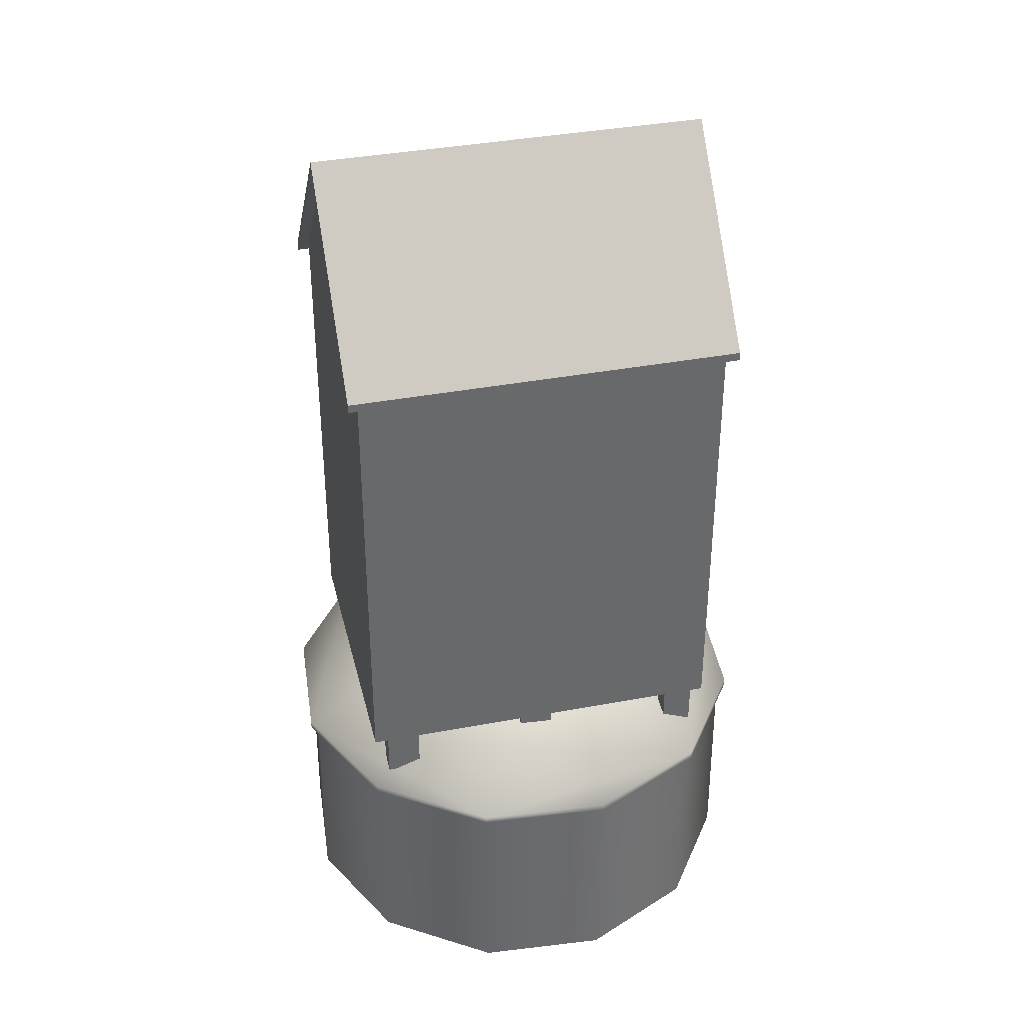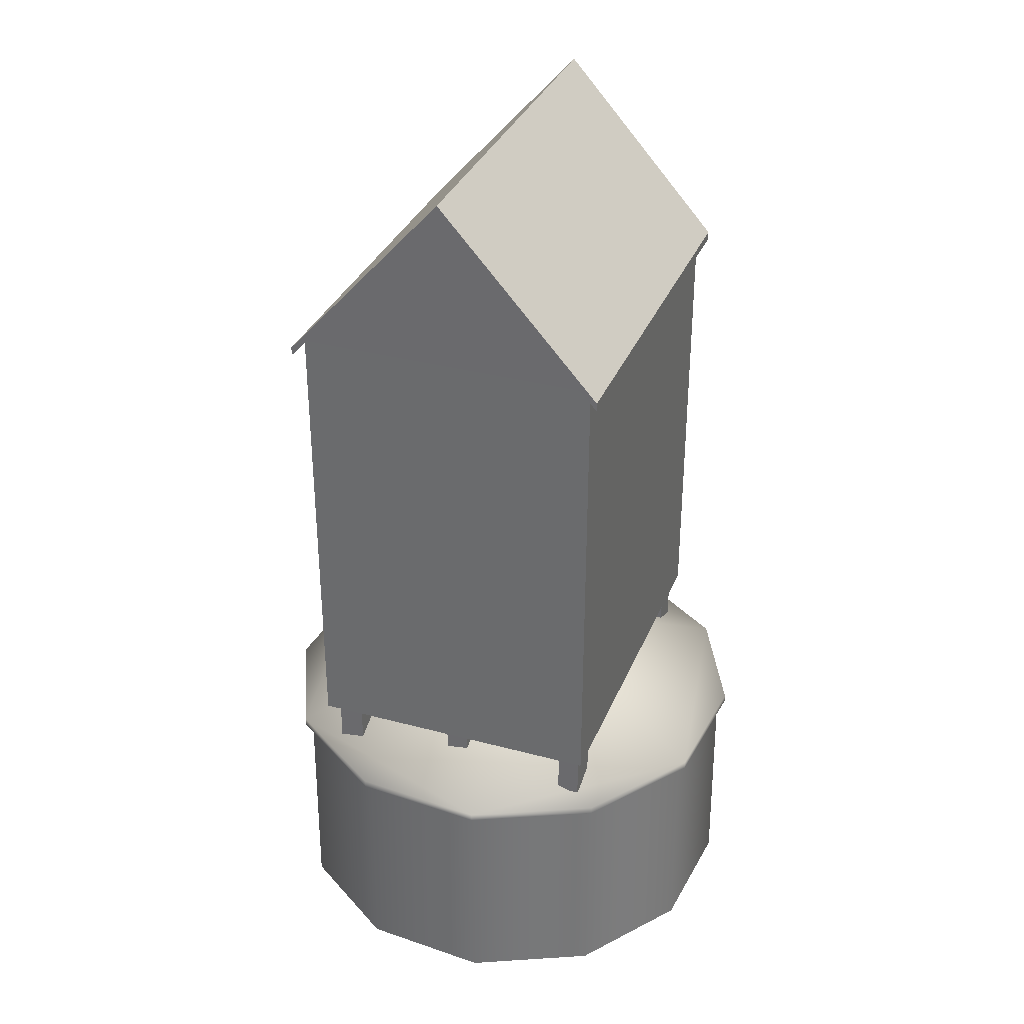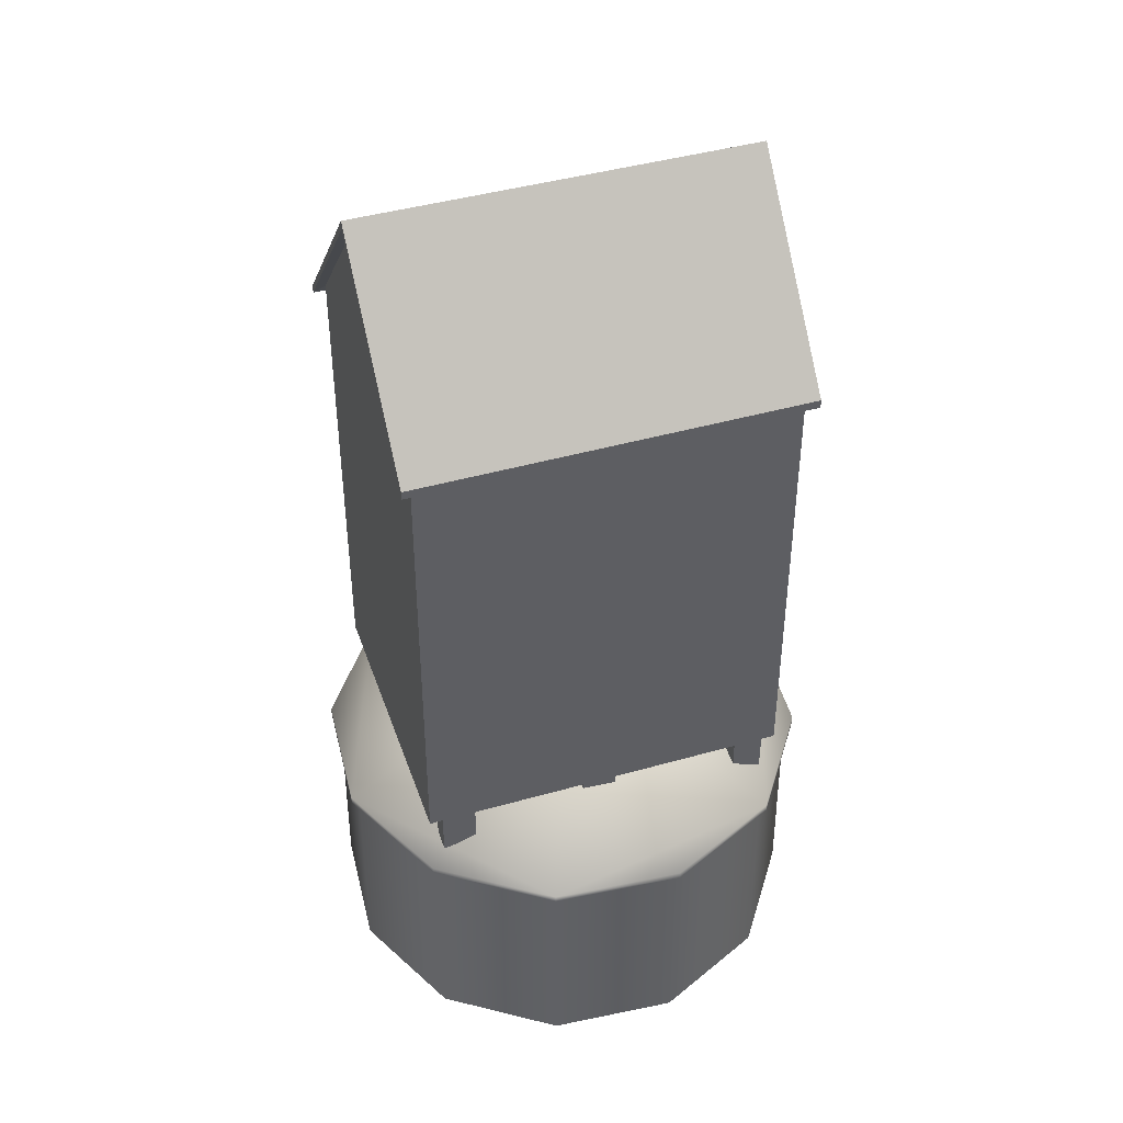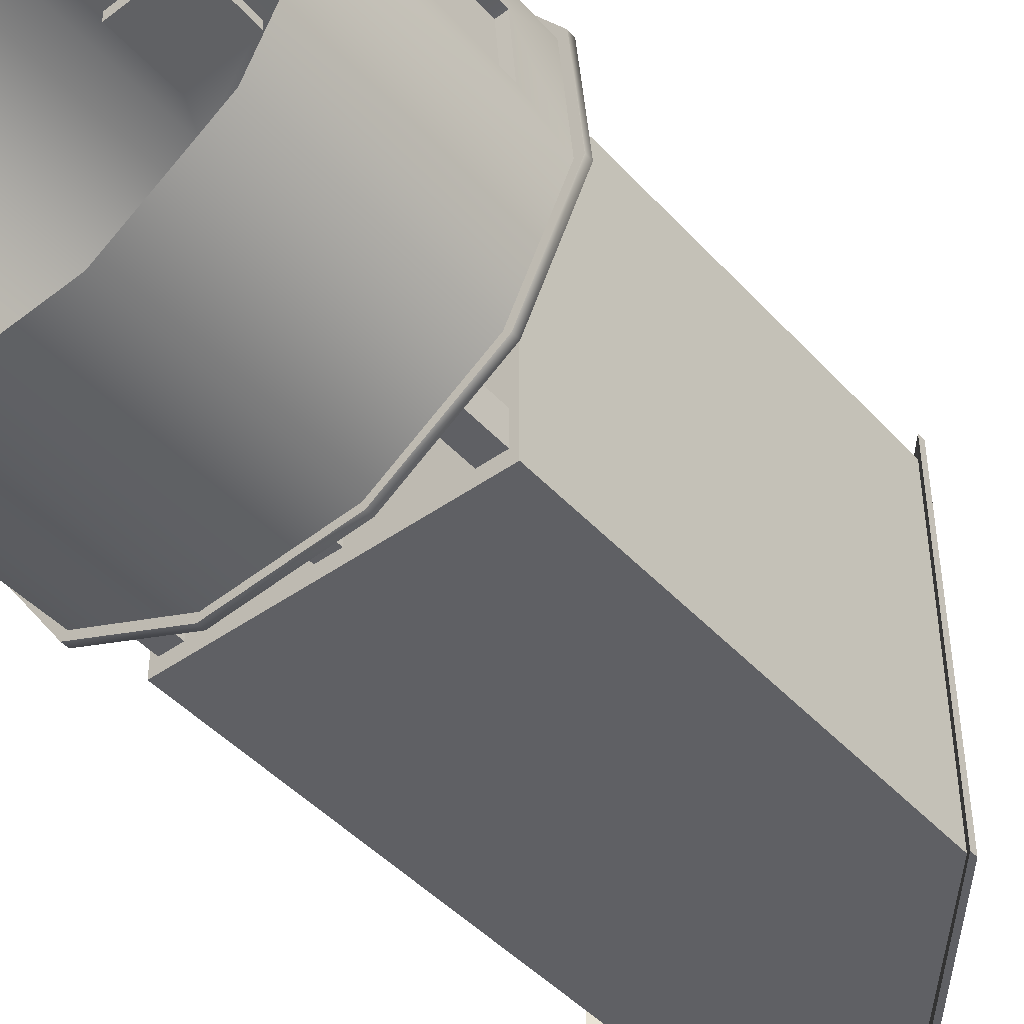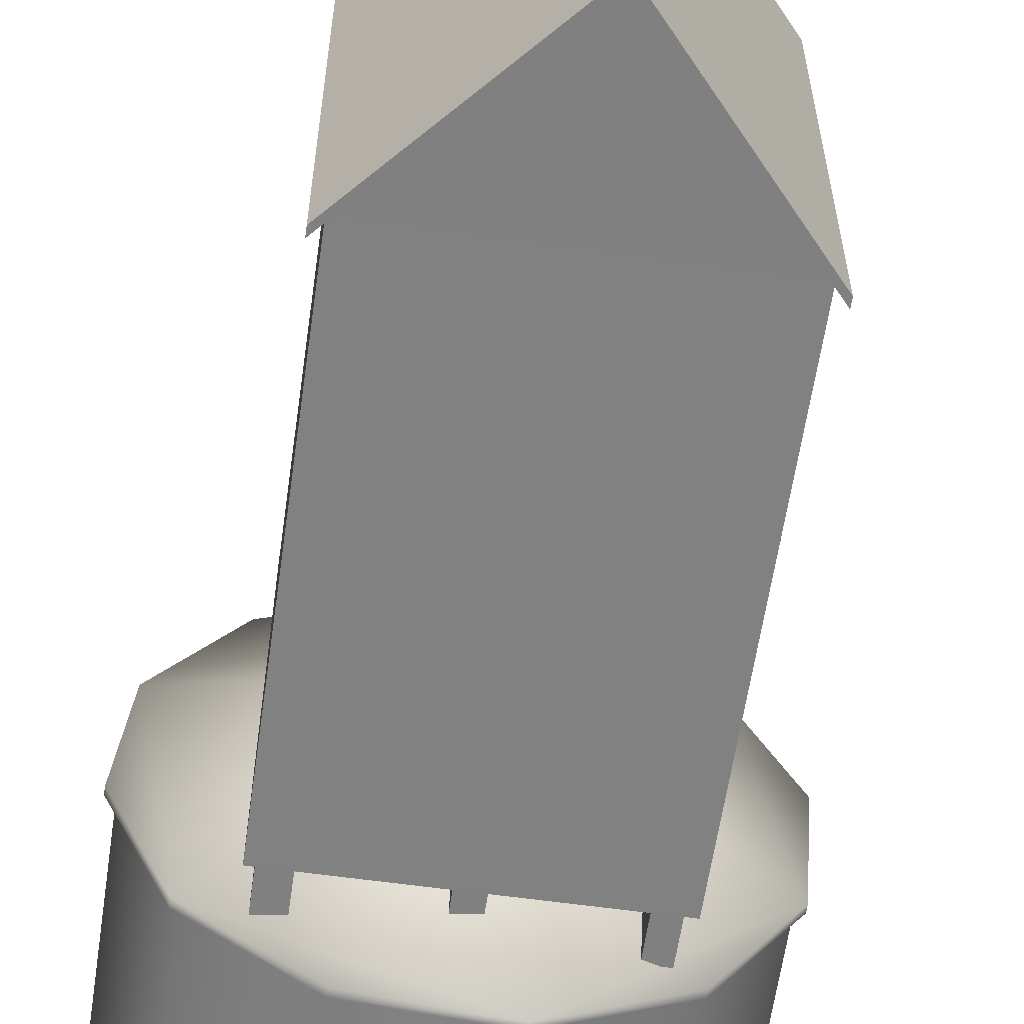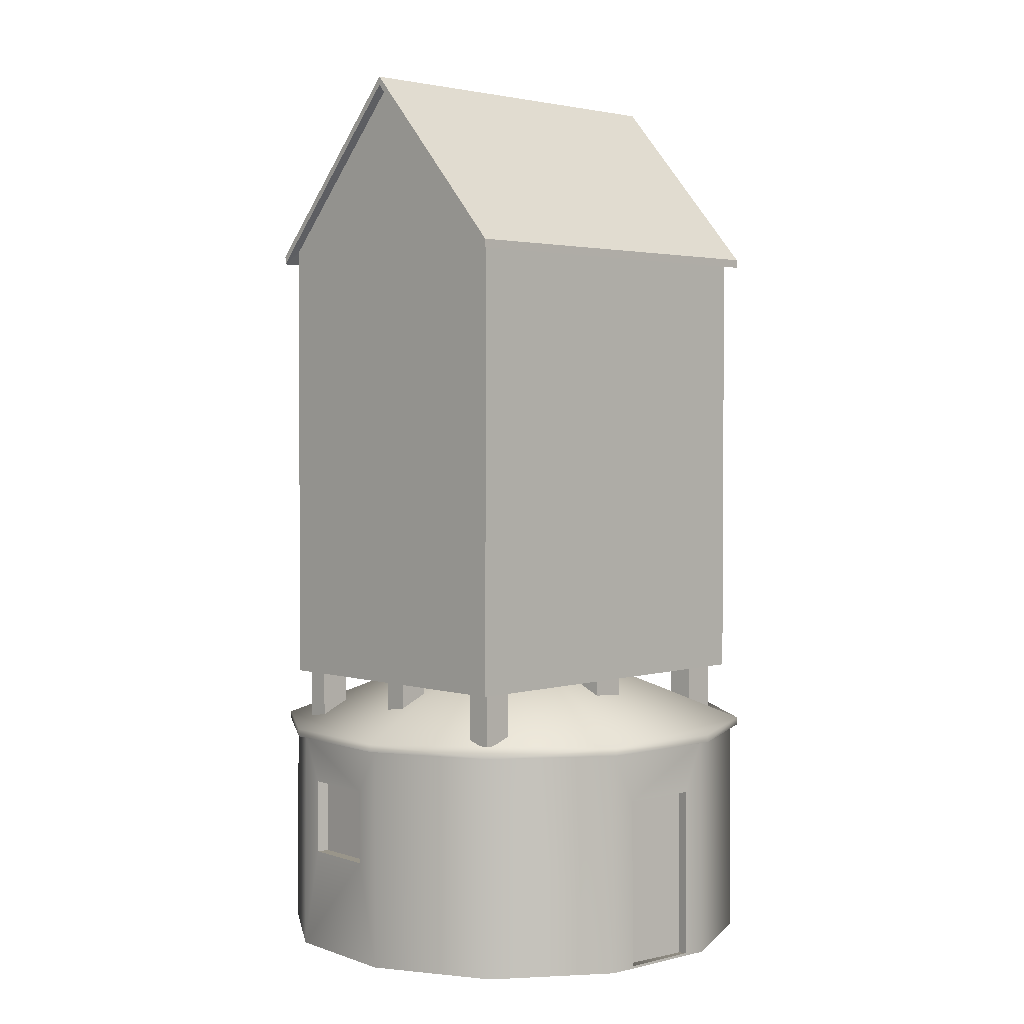
<metadata>
{"format":"obj","ext":"obj","renderer":"f3d","projection":"perspective","resolution":1024,"background":"white","views":[{"elev":37.7,"azim":-103.5,"up":"+Y"},{"elev":33.6,"azim":-159.9,"up":"+Y"},{"elev":43.3,"azim":-108.6,"up":"+Y"},{"elev":-45.3,"azim":39.3,"up":"+Z"},{"elev":-60.2,"azim":171.8,"up":"+Z"},{"elev":2.8,"azim":45.3,"up":"+Y"}]}
</metadata>
<code>
o WindMill
v -1.019 1.962 -1.376
v -1.019 1.962 1.205
v -1.023 5.14 1.196
v -1.023 5.14 -1.368
v 0.000816 6.276 1.196
v 1.025 5.14 1.196
v 1.021 1.962 1.205
v 1.021 1.962 -1.376
v 1.025 5.14 -1.368
v -1.09 5.054 -1.441
v -1.09 5.054 1.269
v -1.09 5.112 1.269
v -1.09 5.112 -1.441
v 1.092 5.112 1.269
v 1.092 5.054 1.269
v 1.092 5.054 -1.441
v 1.092 5.112 -1.441
v 0.000815 6.276 -1.441
v 0.000816 6.334 -1.441
v 0.000816 6.276 -1.368
v 0.000816 6.334 1.269
v 0.000816 6.276 1.269
v 1.077 1.544 1.212
v 0.2945 1.544 1.583
v 0.297 -0.001806 1.597
v 1.09 -0.001806 1.225
v 1.587 -0.001806 0.5052
v 1.574 1.544 0.5004
v 1.29 -0.001806 -1.159
v 1.28 1.544 -1.15
v 1.648 1.544 -0.3643
v 1.662 -0.001806 -0.3668
v 0.5725 -0.001806 -1.66
v 0.5678 1.544 -1.647
v -0.2994 -0.001806 -1.735
v -1.092 -0.001806 -1.363
v -1.083 1.544 -1.353
v -0.2965 1.543 -1.721
v -1.593 -0.001806 -0.6455
v -1.579 1.544 -0.6407
v -1.667 -0.001806 0.2265
v -1.653 1.544 0.224
v -1.296 -0.001806 1.019
v -1.285 1.544 1.01
v -0.5734 1.544 1.506
v -0.5782 -0.001806 1.52
v -1.329 1.596 1.047
v -0.5931 1.596 1.561
v 0.3015 1.596 1.637
v -0.002811 2.27 -0.07016
v 1.628 1.596 0.5201
v 1.115 1.596 1.257
v 1.324 1.596 -1.188
v 1.705 1.596 -0.3745
v -0.3071 1.596 -1.778
v 0.5874 1.596 -1.701
v -1.634 1.596 -0.6604
v -1.12 1.596 -1.397
v -1.71 1.596 0.2342
v -0.5931 1.544 1.561
v 0.3015 1.544 1.637
v 1.115 1.544 1.257
v 1.628 1.544 0.5201
v 1.705 1.544 -0.3745
v 1.324 1.544 -1.188
v 0.5874 1.544 -1.701
v -0.3071 1.544 -1.778
v -1.12 1.544 -1.397
v -1.634 1.544 -0.6604
v -1.71 1.544 0.2342
v -1.329 1.544 1.047
v 1.644 -0.001806 -0.1818
v 1.647 0.01593 -0.2114
v 1.607 0.01514 0.3179
v 1.595 1.19 0.3177
v 1.61 -0.001806 0.2974
v 1.524 1.187 0.308
v 1.564 1.188 -0.2228
v 1.635 1.191 -0.2131
v 1.536 0.01472 0.3067
v 1.576 0.006352 -0.2211
v 0.1099 0.7121 1.574
v -0.4125 0.7077 1.528
v 0.1021 1.226 1.568
v -0.4183 1.226 1.522
v 0.1175 0.7112 1.488
v -0.4049 0.7067 1.442
v 0.1096 1.225 1.482
v -0.4057 1.225 1.436
v -0.06064 5.164 1.156
v -0.08626 5.102 1.156
v 0.001192 5.189 1.156
v 0.06303 5.164 1.156
v 0.08864 5.102 1.156
v 0.06303 5.04 1.156
v 0.001192 5.014 1.156
v -0.06064 5.04 1.156
v 0.7908 1.976 1.134
v 0.7908 1.976 0.925
v 0.7908 1.566 0.925
v 0.7908 1.566 1.134
v 0.9673 1.976 1.134
v 0.9673 1.566 1.134
v 0.9673 1.566 0.925
v 0.9673 1.976 0.925
v -0.9666 1.976 1.134
v -0.9666 1.976 0.925
v -0.9666 1.566 0.925
v -0.9666 1.566 1.134
v -0.8149 1.976 0.925
v -0.8149 1.566 0.925
v -0.8149 1.566 1.134
v -0.8149 1.976 1.134
v 0.08067 1.976 1.134
v 0.08067 1.566 1.134
v 0.08067 1.566 0.925
v 0.08067 1.976 0.925
v -0.07899 1.976 1.134
v -0.07899 1.566 1.134
v -0.07899 1.976 0.925
v -0.07899 1.566 0.925
v 0.9673 1.976 0.01072
v 0.9673 1.566 0.01072
v 0.9673 1.566 -0.2314
v 0.9673 1.976 -0.2314
v 0.7908 1.976 0.01072
v 0.7908 1.566 0.01072
v 0.7909 1.566 -0.2314
v 0.7909 1.976 -0.2314
v -0.9666 1.976 0.01072
v -0.9666 1.976 -0.2314
v -0.9666 1.566 -0.2314
v -0.9666 1.566 0.01072
v -0.8149 1.976 -0.2314
v -0.8149 1.566 -0.2314
v -0.8149 1.976 0.01072
v -0.8149 1.566 0.01072
v -0.07899 1.976 -1.271
v 0.08067 1.976 -1.271
v 0.08067 1.566 -1.271
v -0.07899 1.566 -1.271
v 0.08067 1.976 -1.034
v 0.08067 1.566 -1.034
v -0.07899 1.976 -1.034
v -0.07899 1.566 -1.034
v 0.7909 1.976 -1.271
v 0.9673 1.976 -1.271
v 0.9673 1.566 -1.271
v 0.7909 1.566 -1.271
v 0.9673 1.976 -1.034
v 0.9673 1.566 -1.034
v 0.7909 1.976 -1.034
v 0.7909 1.566 -1.034
v -0.9666 1.976 -1.271
v -0.8149 1.976 -1.271
v -0.8149 1.566 -1.271
v -0.9666 1.566 -1.271
v -0.8149 1.976 -1.034
v -0.8149 1.566 -1.034
v -0.9666 1.976 -1.034
v -0.9666 1.566 -1.034
f 1 2 3 4
f 5 3 6
f 6 7 8 9
f 10 11 12 13
f 14 15 16 17
f 17 16 18 19
f 4 10 18 20
f 19 13 12 21
f 22 15 14 21
f 6 15 22 5
f 22 21 12 11
f 14 17 19 21
f 18 10 13 19
f 18 16 9 20
f 4 3 11 10
f 6 9 16 15
f 3 5 22 11
f 8 7 2 1
f 1 4 9 8
f 77 78 79 75
f 78 81 73 79
f 82 86 87 83
f 88 86 82 84
f 84 85 89 88
f 87 89 85 83
f 78 77 80 81
f 88 89 87 86
f 98 99 100 101
f 102 103 104 105
f 103 102 98 101
f 99 105 104 100
f 106 107 108 109
f 107 110 111 108
f 112 113 106 109
f 114 115 116 117
f 115 114 118 119
f 118 120 121 119
f 120 117 116 121
f 122 123 124 125
f 126 127 123 122
f 128 127 126 129
f 129 125 124 128
f 130 131 132 133
f 131 134 135 132
f 136 137 135 134
f 130 133 137 136
f 138 139 140 141
f 142 143 140 139
f 144 145 143 142
f 144 138 141 145
f 146 147 148 149
f 150 151 148 147
f 152 153 151 150
f 152 146 149 153
f 154 155 156 157
f 158 159 156 155
f 159 158 160 161
f 160 154 157 161
f 113 112 111 110
f 2 7 6 3
f 4 20 9
f 23 24 25 26
f 23 26 27 28
f 29 30 31 32
f 29 33 34 30
f 35 36 37 38
f 37 36 39 40
f 39 41 42 40
f 42 41 43 44
f 45 44 43 46
f 47 48 49 50
f 51 50 49 52
f 53 50 51 54
f 55 50 53 56
f 57 50 55 58
f 47 50 57 59
f 49 48 60 61
f 49 61 62 52
f 51 52 62 63
f 51 63 64 54
f 53 54 64 65
f 53 65 66 56
f 55 56 66 67
f 55 67 68 58
f 57 58 68 69
f 57 69 70 59
f 47 59 70 71
f 47 71 60 48
f 60 45 24 61
f 60 71 44 45
f 70 42 44 71
f 70 69 40 42
f 68 37 40 69
f 68 67 38 37
f 66 65 30 34
f 64 31 30 65
f 64 63 28 31
f 62 23 28 63
f 62 61 24 23
f 66 34 38 67
f 35 38 34 33
f 72 32 73
f 27 74 75 28
f 76 72 73 74
f 74 80 77 75
f 80 74 73 81
f 27 76 74
f 46 25 82 83
f 82 25 24 84
f 45 46 83 85
f 84 24 45 85
f 75 79 31 28
f 79 73 32 31
l 96 97
l 91 97
l 94 95
l 93 94
l 90 91
l 95 96
l 92 93
l 90 92

</code>
